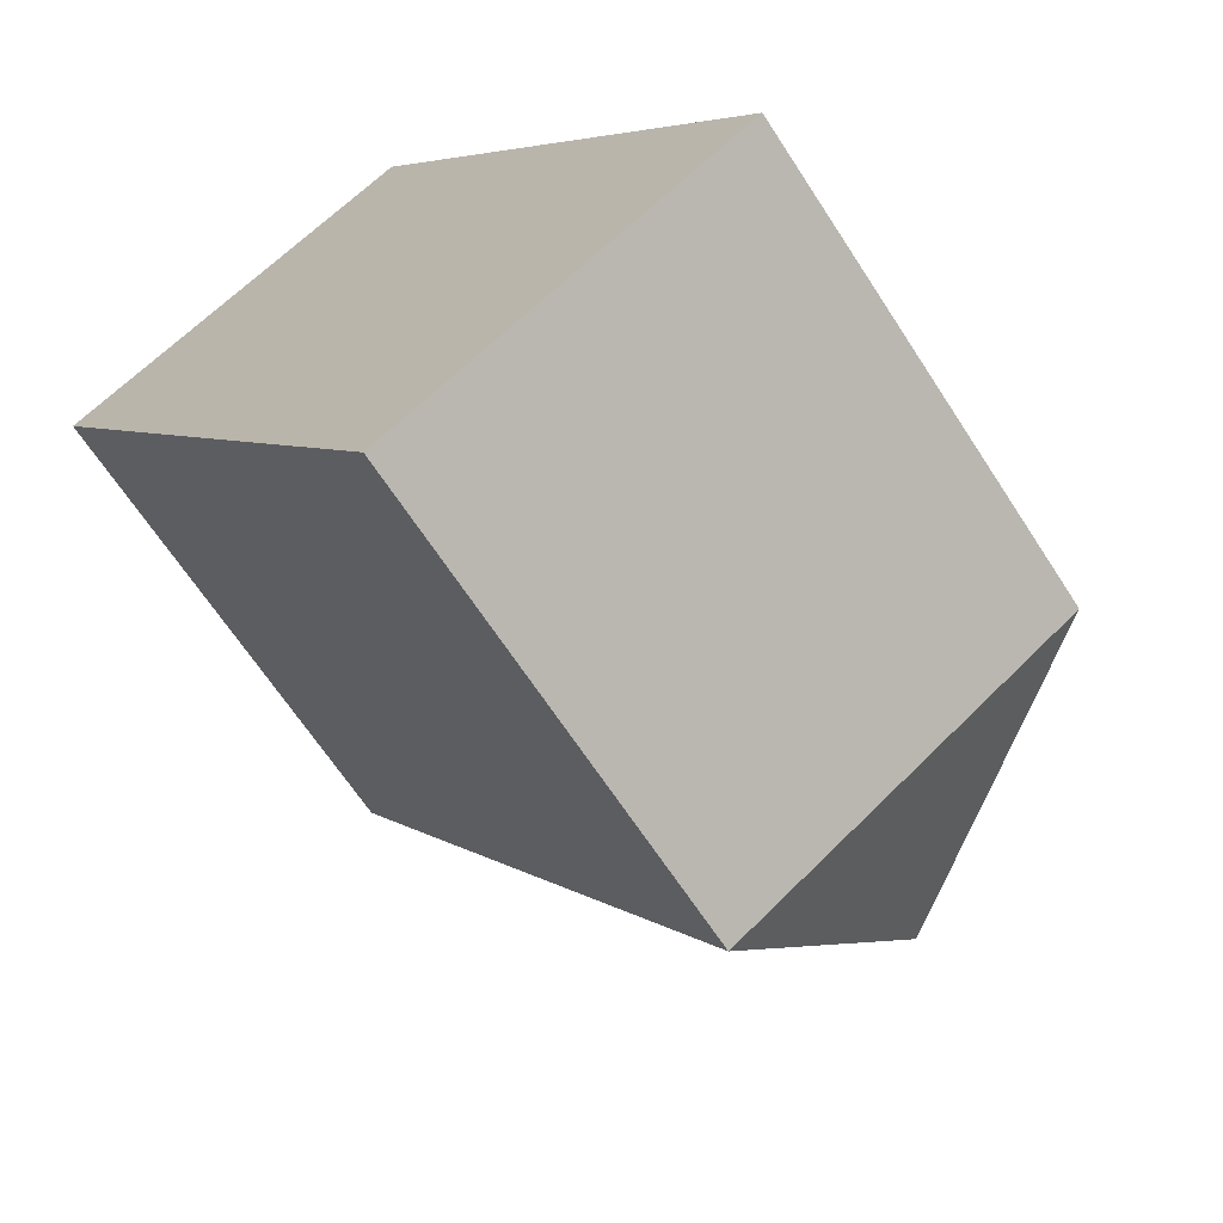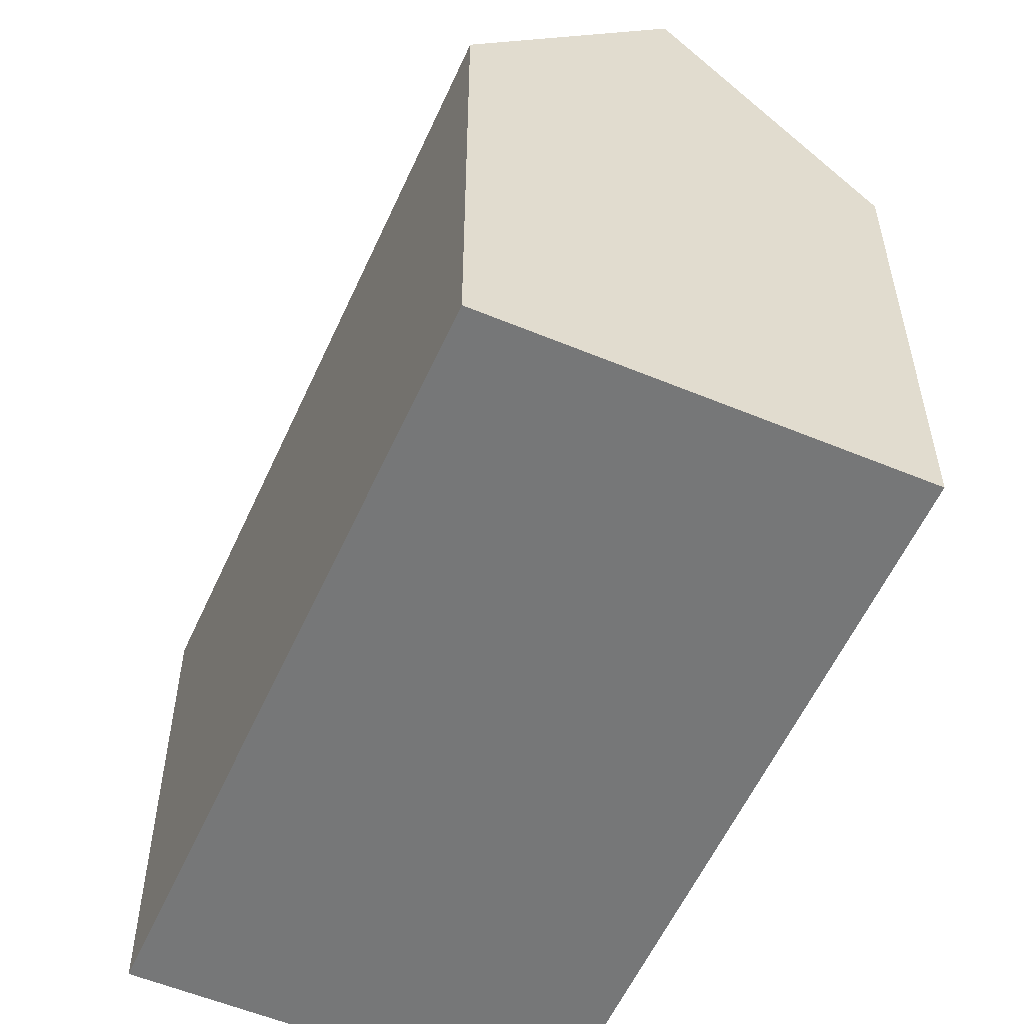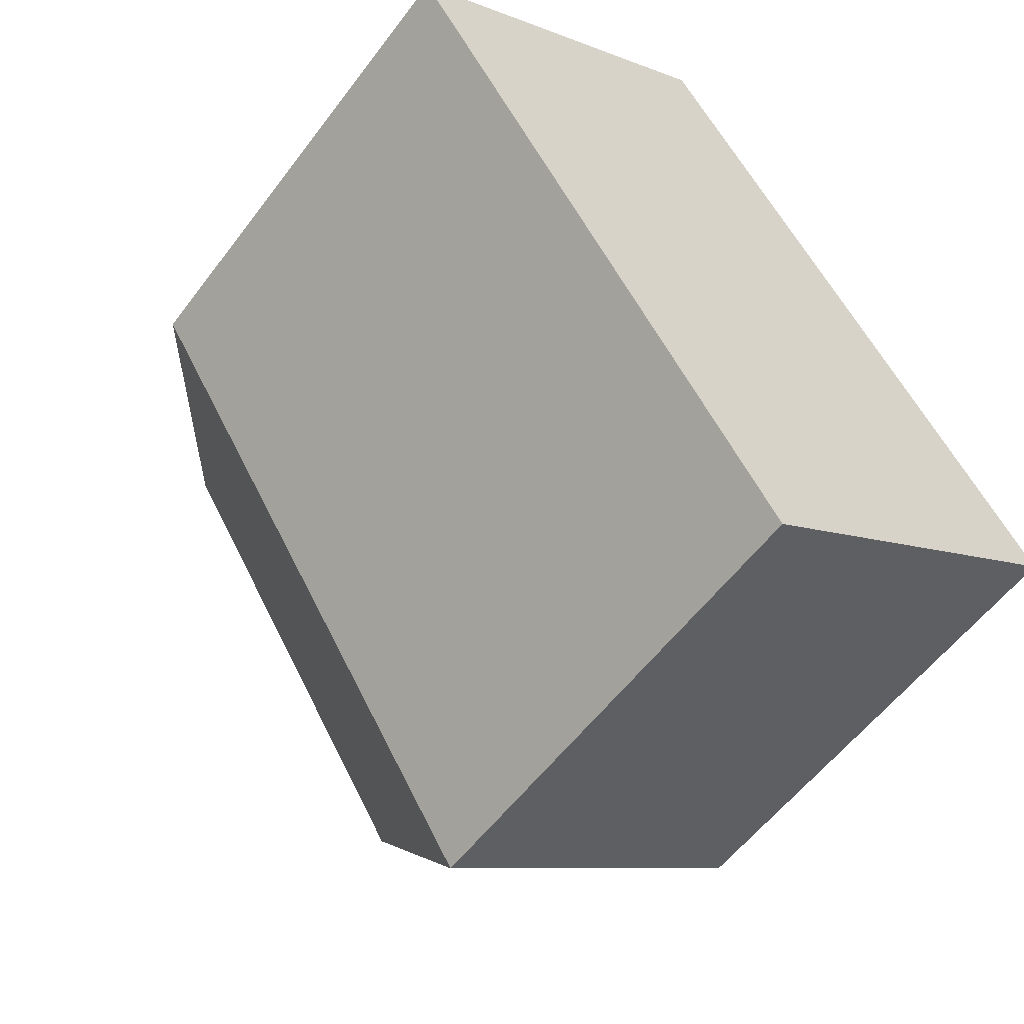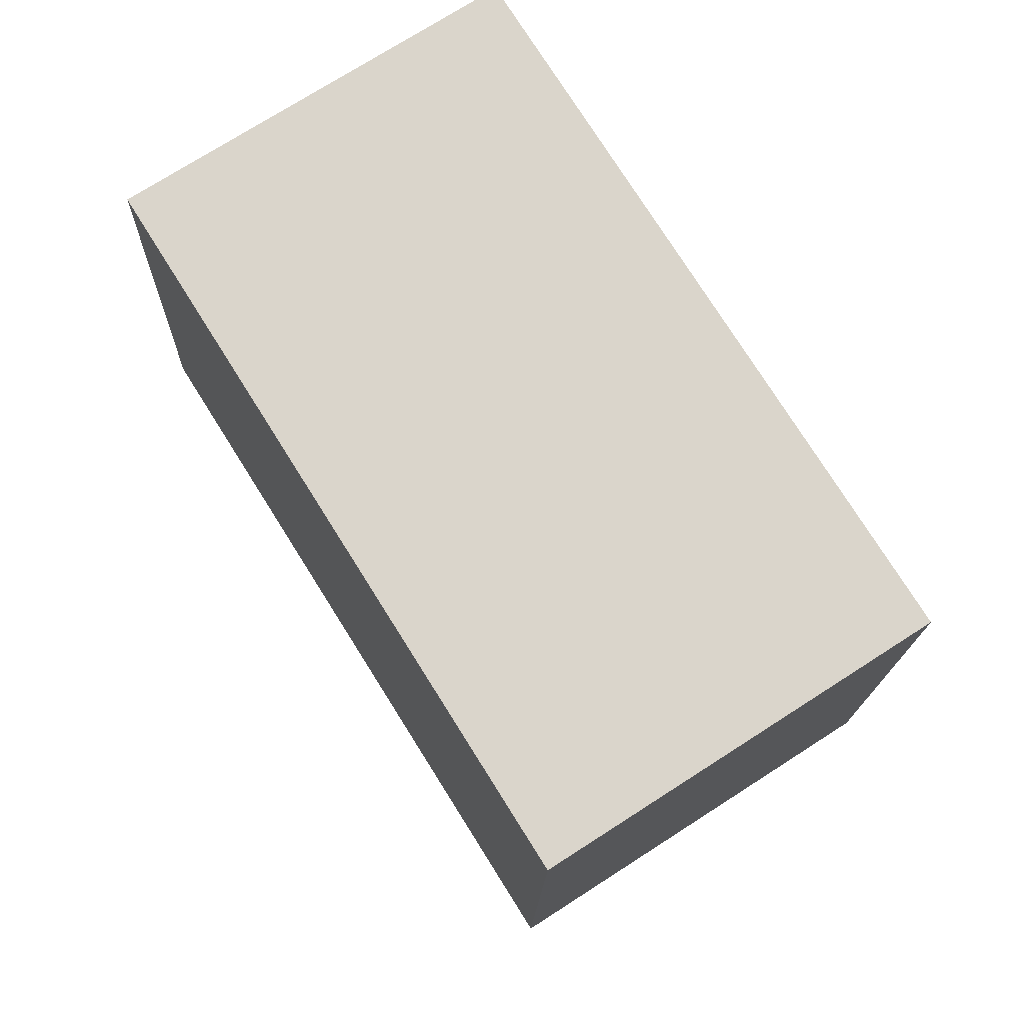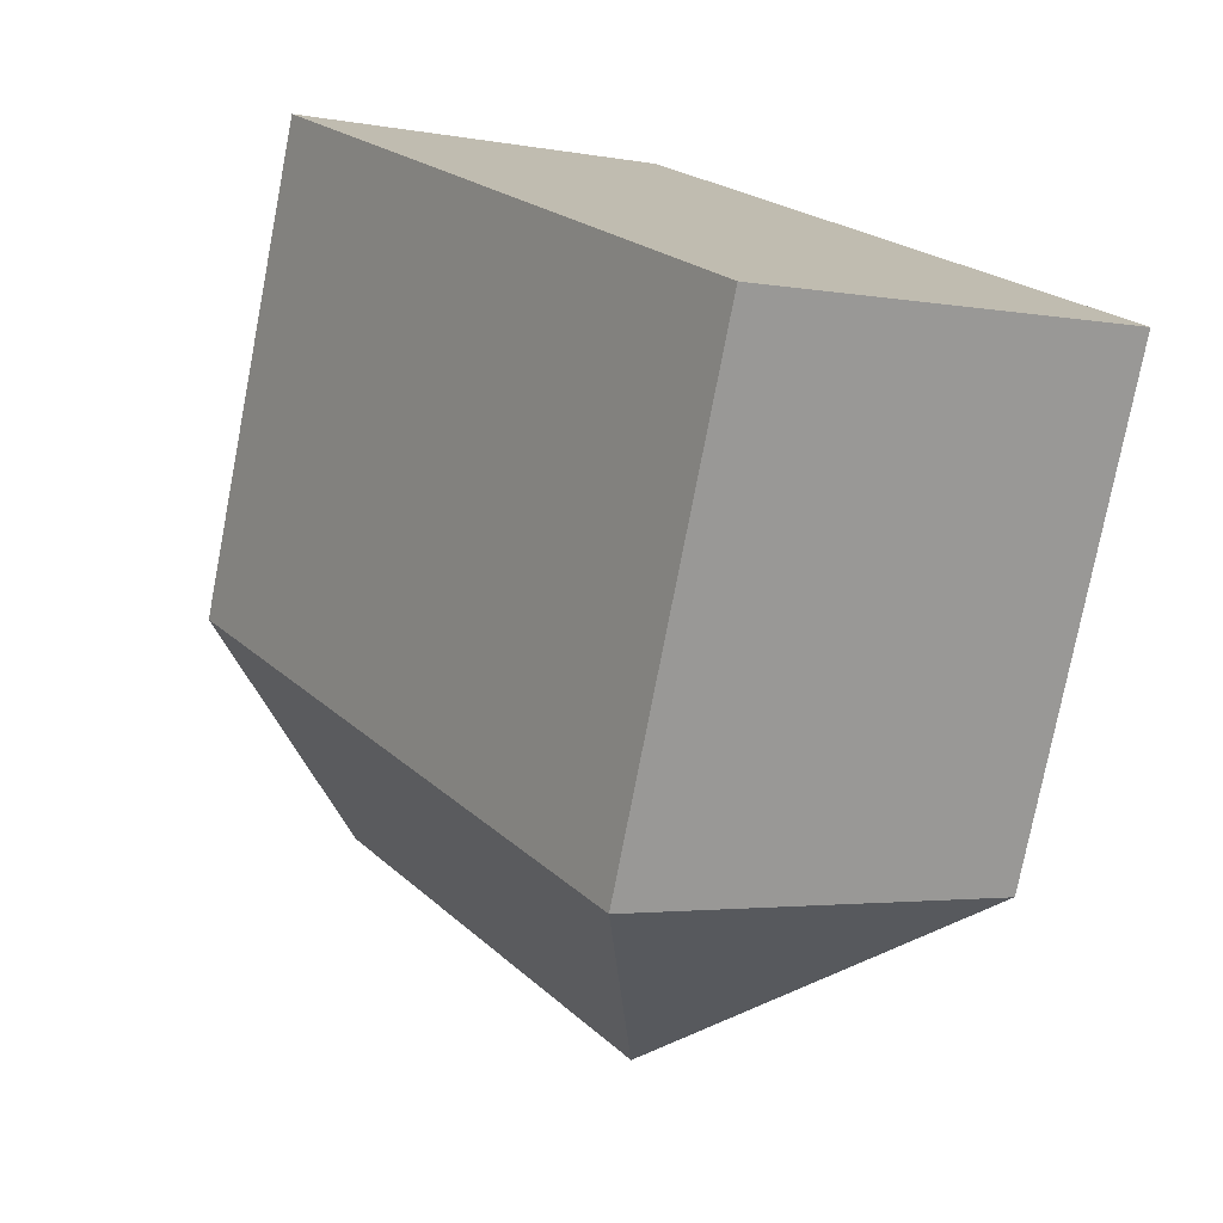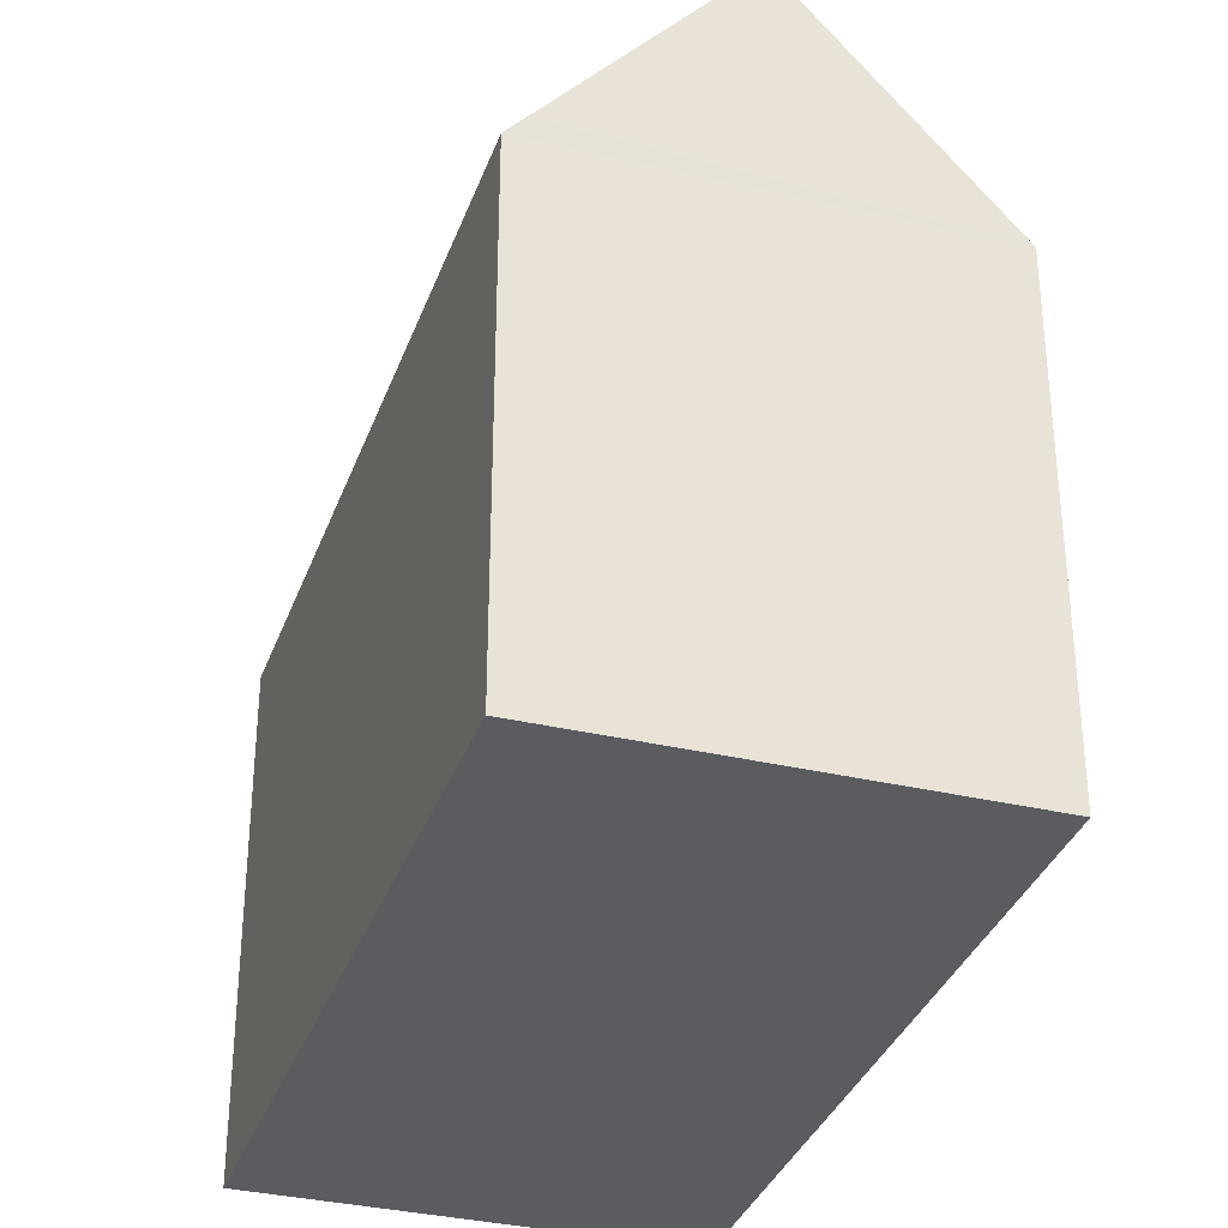
<metadata>
{"format":"obj","ext":"obj","renderer":"f3d","projection":"perspective","resolution":1024,"background":"white","views":[{"elev":-65.9,"azim":33.0,"up":"+Z"},{"elev":-57.0,"azim":-56.2,"up":"+Y"},{"elev":-55.8,"azim":-36.2,"up":"+Z"},{"elev":-15.6,"azim":-1.3,"up":"+Z"},{"elev":-76.2,"azim":-10.9,"up":"+Z"},{"elev":-34.4,"azim":-50.4,"up":"+Y"}]}
</metadata>
<code>
v  0 13.82 8.464e-16
v  12.88 20.31 -9.614
v  11.08 13.82 -17.7
v  0.427 14.39 0.277
v  0.453 14.42 0.294
v  4.886 20.31 3.159
v  20.86 13.82 -11.39
v  20.63 13.81 -11
v  20.87 13.81 -11.38
v  15.04 13.83 -2.103
v  9.755 13.85 6.305
v  9.755 -3.861e-16 6.305
v  15.04 1.288e-16 -2.103
v  20.63 6.734e-16 -11
v  20.87 6.967e-16 -11.38
v  11.08 1.084e-15 -17.7
v  20.86 6.972e-16 -11.39
v  0 0 0
v  0.427 -1.696e-17 0.277
v  0.453 -1.8e-17 0.294
v  4.886 -1.934e-16 3.159
g defaultobject
f 1 2 3
f 2 1 4
f 2 4 5
f 2 5 6
f 7 8 9
f 8 7 2
f 8 2 10
f 10 2 11
f 11 2 6
f 2 7 3
f 12 10 11
f 10 12 13
f 10 13 8
f 8 13 14
f 8 14 9
f 9 14 15
f 9 3 7
f 3 9 16
f 16 9 15
f 16 15 17
f 16 1 3
f 1 16 18
f 5 11 6
f 11 5 4
f 11 4 1
f 11 1 18
f 11 18 12
f 12 18 19
f 12 19 20
f 12 20 21
f 14 17 15
f 17 14 16
f 16 14 13
f 16 13 18
f 18 13 12
f 18 12 21
f 18 21 19
f 19 21 20

</code>
